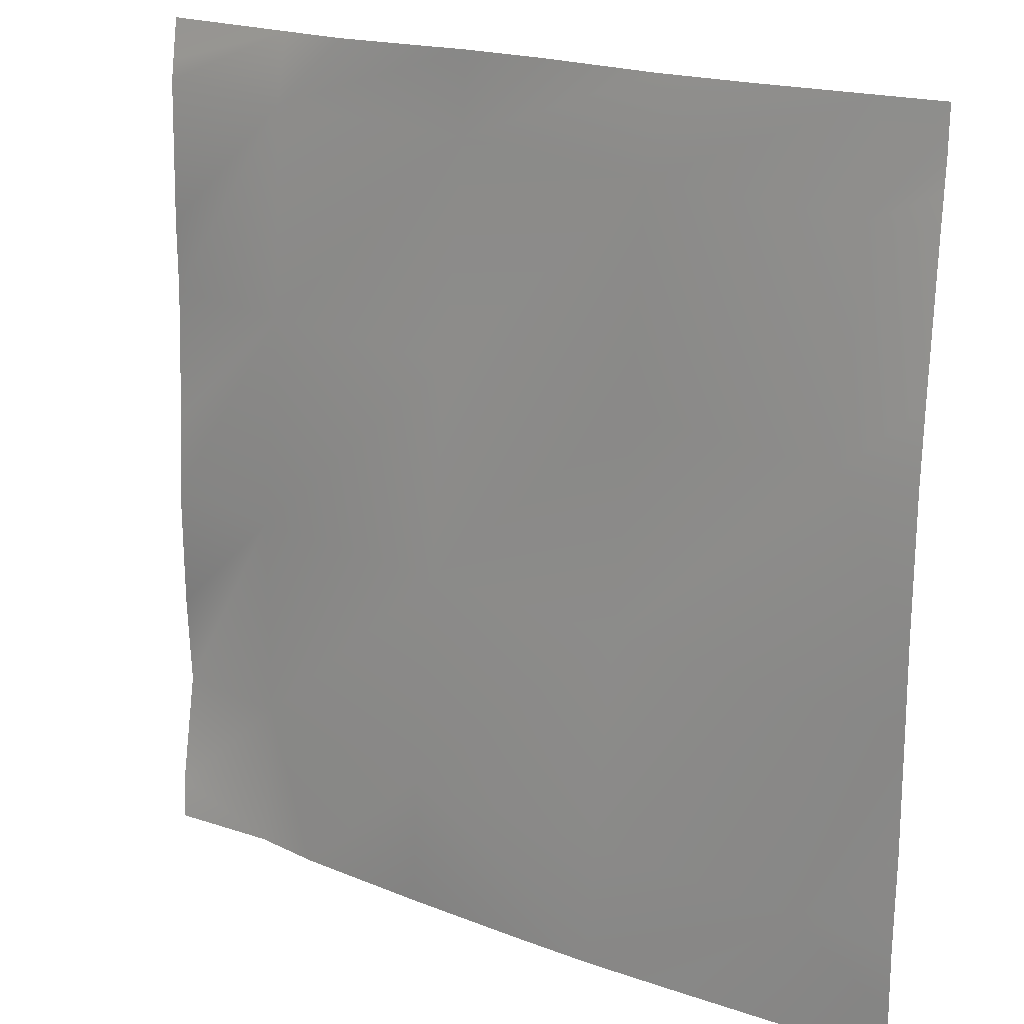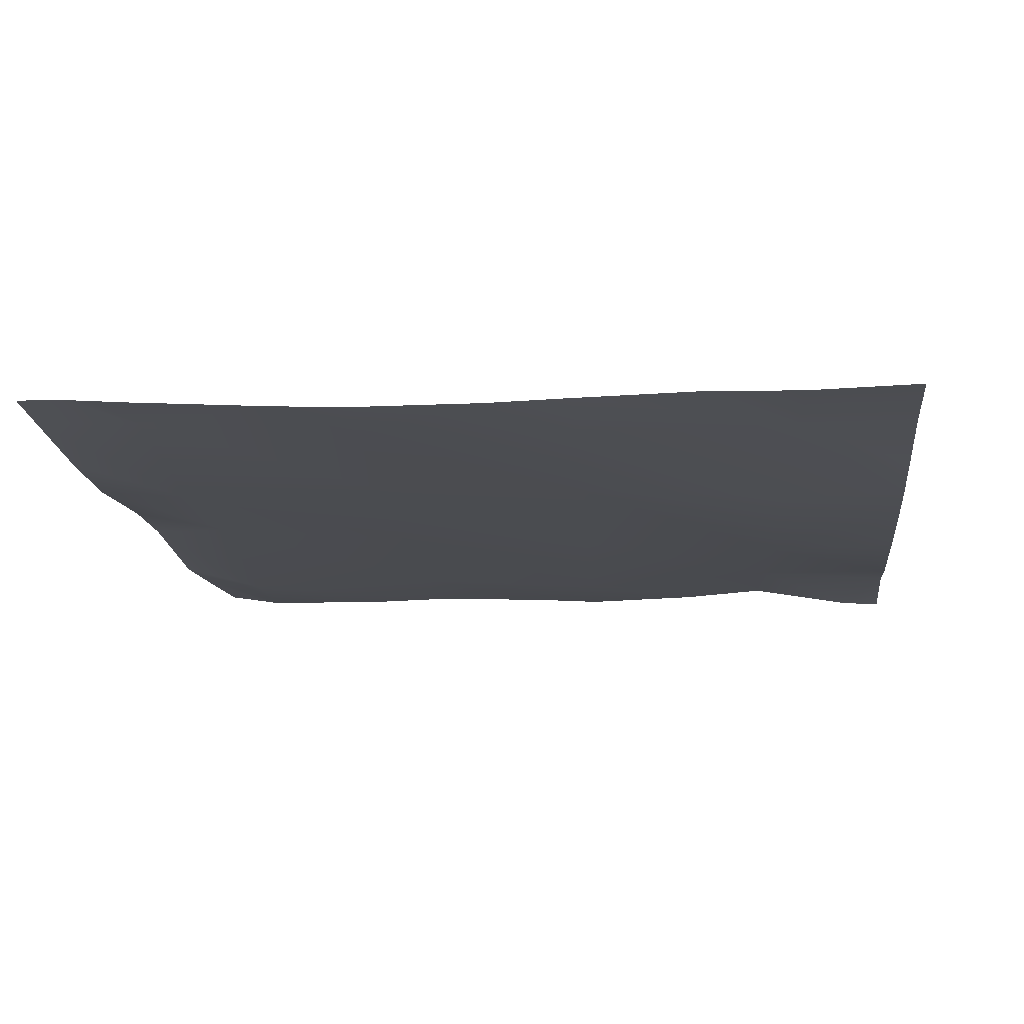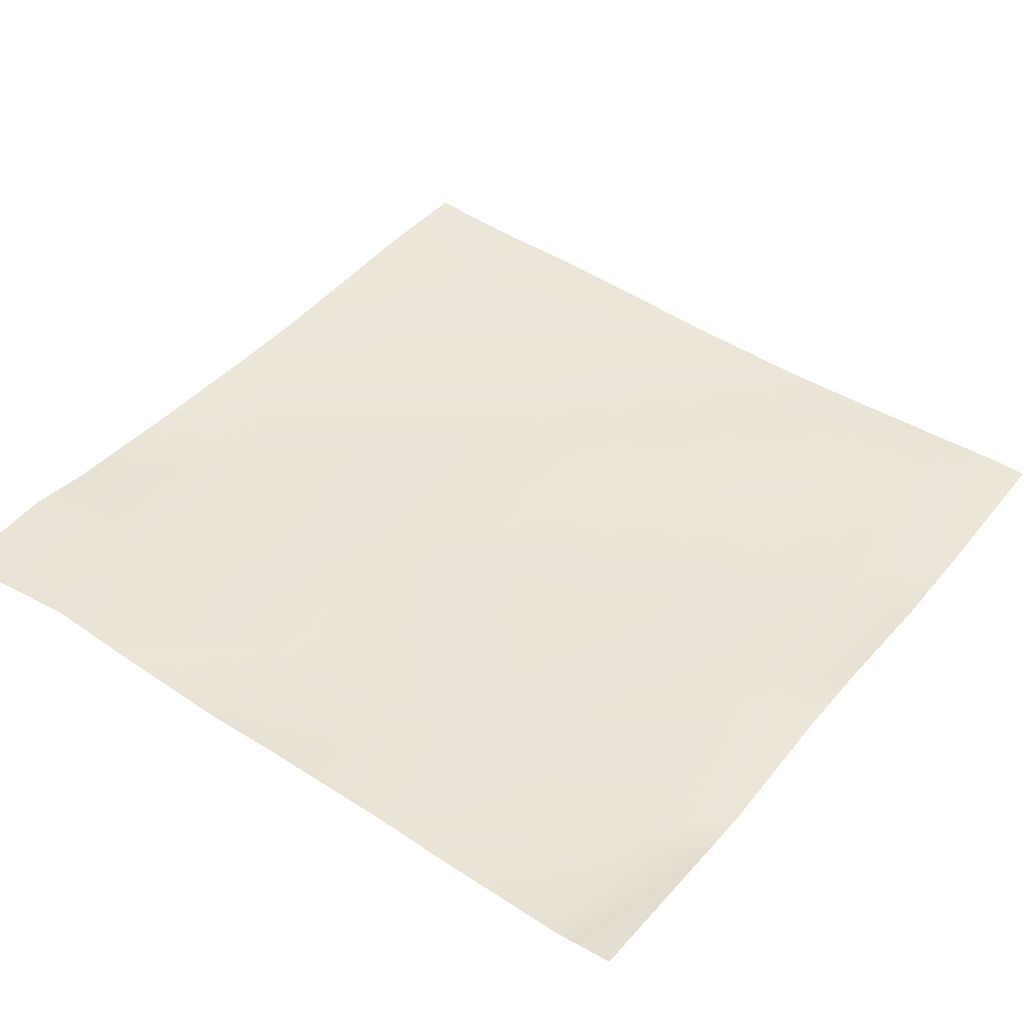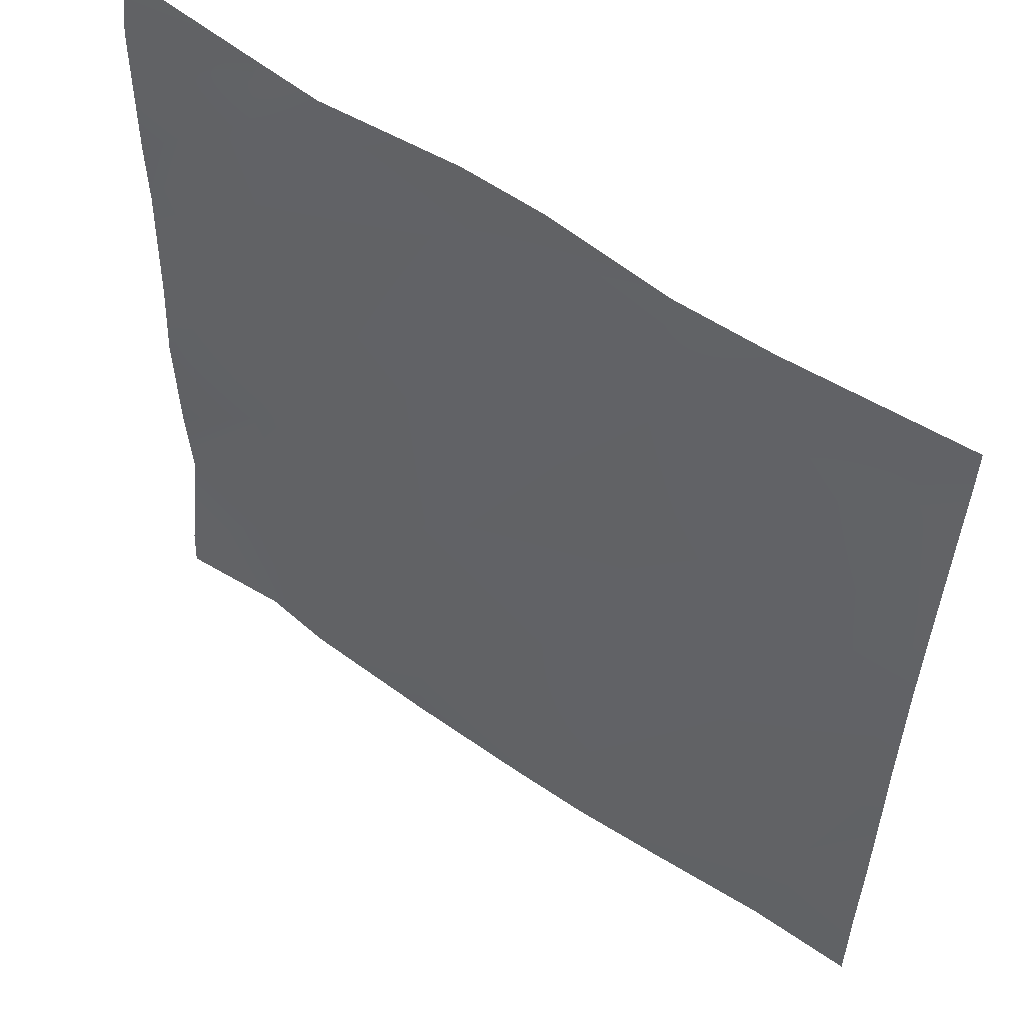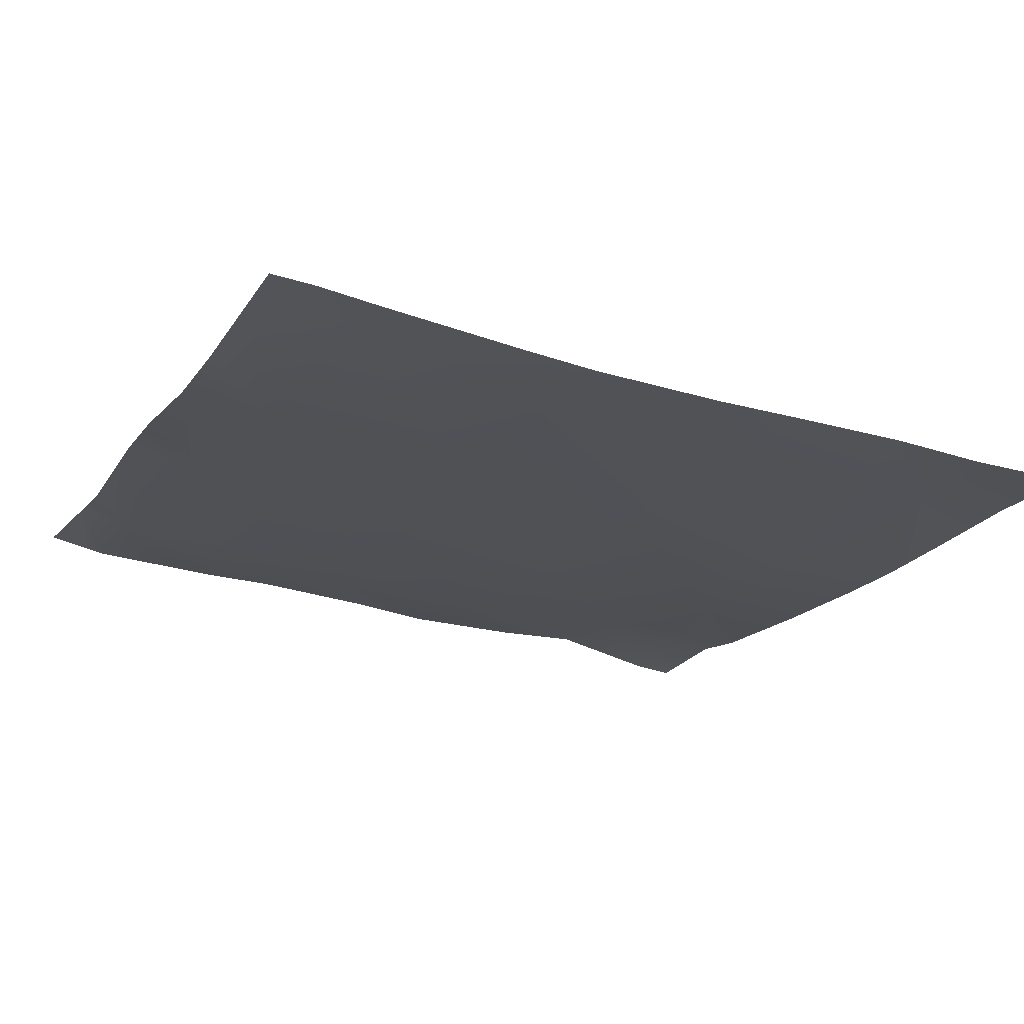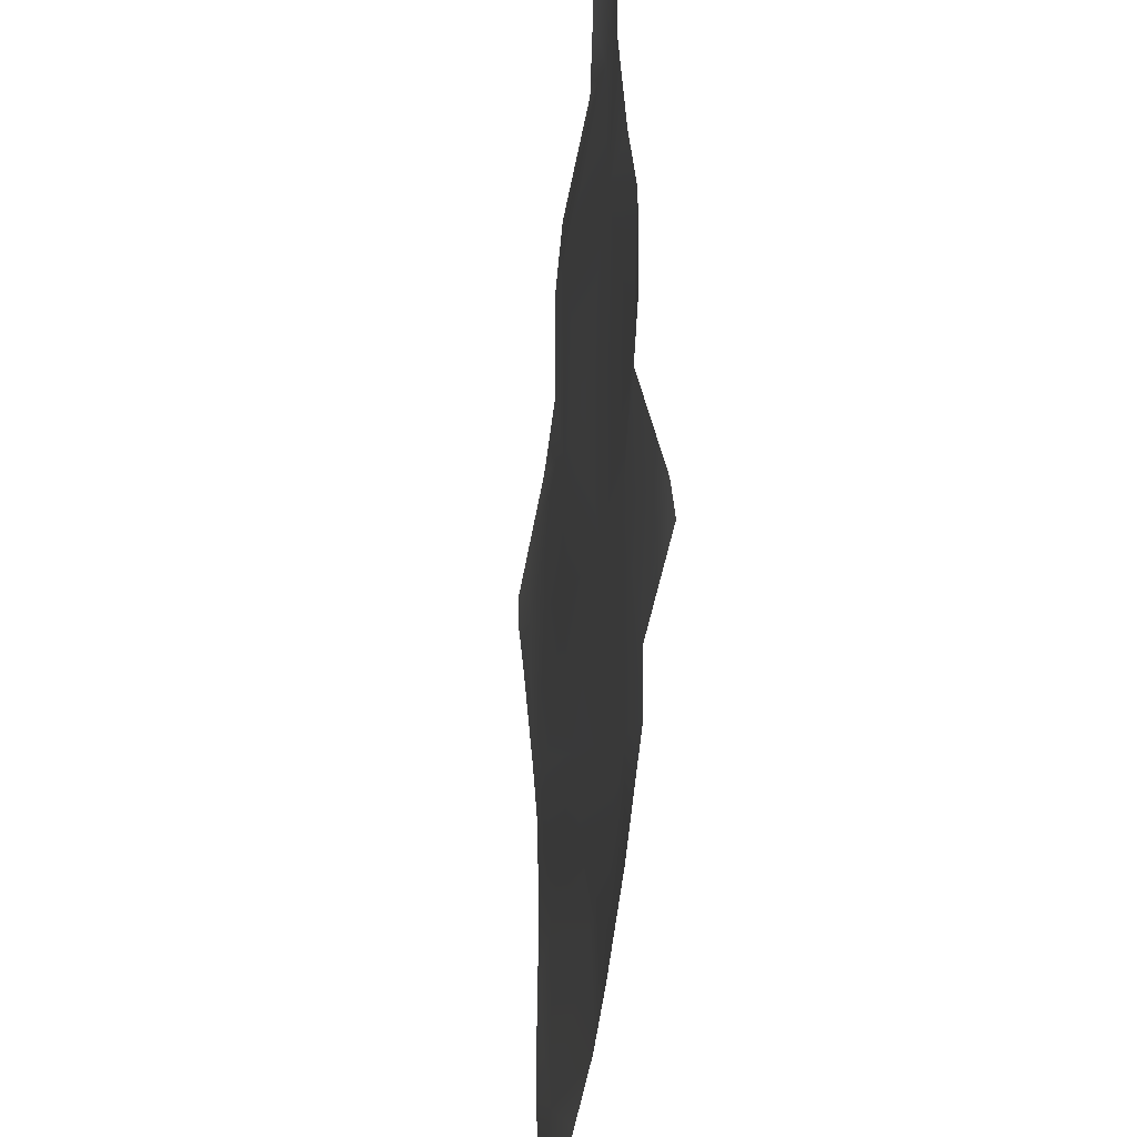
<metadata>
{"format":"obj","ext":"obj","renderer":"f3d","projection":"perspective","resolution":1024,"background":"white","views":[{"elev":18.5,"azim":30.6,"up":"+Z"},{"elev":-21.9,"azim":96.6,"up":"+Y"},{"elev":49.7,"azim":-53.5,"up":"+Y"},{"elev":55.2,"azim":30.0,"up":"+Z"},{"elev":-25.3,"azim":65.6,"up":"+Y"},{"elev":-48.3,"azim":-102.1,"up":"+Z"}]}
</metadata>
<code>
v -31.49 3.062 -8
v -32 3.096 -7.808
v -31.45 3.111 -7.314
v -32 3.082 -8
v -30.49 2.892 -8
v -31.16 2.987 -8
v -30.46 2.878 -7.366
v -32 3.198 -7.286
v -29.89 2.82 -8
v -29.05 2.755 -8
v -28.46 2.721 -7.471
v -28.49 2.728 -8
v -30.4 2.941 -6.369
v -29.46 2.778 -7.418
v -28.41 2.714 -6.474
v -29.49 2.78 -8
v -28 2.675 -8
v -28 2.673 -7.772
v -28 2.671 -7.495
v -28 2.691 -7.055
v -29.41 2.833 -6.421
v -31.4 3.045 -6.317
v -32 3.173 -6.859
v -32 3.166 -6.286
v -31.35 3.114 -5.32
v -32 3.196 -5.909
v -30.35 2.99 -5.372
v -28.36 2.73 -5.477
v -28 2.689 -6.495
v -28 2.685 -6.106
v -29.35 2.867 -5.424
v -32 3.224 -5.286
v -31.29 3.096 -4.323
v -32 3.221 -4.959
v -30.3 3.066 -4.375
v -28.3 2.806 -4.48
v -28 2.698 -5.495
v -28 2.72 -5.156
v -29.3 2.854 -4.427
v -32 3.238 -4.286
v -31.28 3.149 -4
v -32 3.255 -4.193
v -31.99 3.287 -4
v -32 3.287 -4.01
v -29.28 2.89 -4
v -29.88 3.015 -4
v -28 2.775 -4.496
v -28 2.789 -4.338
v -28 2.802 -4.207
v -28.28 2.822 -4
v -28.83 2.847 -4
v -30.28 3.065 -4
v -30.93 3.085 -4
v -32 3.288 -4
v -28 2.809 -4
f 1 2 3
f 1 4 2
f 5 6 7
f 2 8 3
f 9 5 7
f 10 11 12
f 3 13 7
f 6 3 7
f 6 1 3
f 14 15 11
f 16 11 10
f 16 14 11
f 17 12 18
f 18 11 19
f 18 12 11
f 19 11 20
f 16 7 14
f 16 9 7
f 7 21 14
f 8 22 3
f 8 23 22
f 24 25 22
f 24 26 25
f 23 24 22
f 3 22 13
f 22 27 13
f 21 28 15
f 14 21 15
f 29 11 15
f 29 20 11
f 29 15 30
f 21 7 13
f 13 31 21
f 26 32 25
f 32 33 25
f 32 34 33
f 25 35 27
f 13 27 31
f 31 36 28
f 30 28 37
f 30 15 28
f 37 28 38
f 28 21 31
f 27 39 31
f 27 22 25
f 40 33 34
f 40 41 33
f 40 42 41
f 42 43 41
f 42 44 43
f 35 45 39
f 35 46 45
f 35 39 27
f 47 36 48
f 48 36 49
f 36 38 28
f 36 47 38
f 31 39 36
f 39 50 36
f 39 51 50
f 25 33 35
f 33 52 35
f 33 53 52
f 54 43 44
f 53 33 41
f 51 39 45
f 55 36 50
f 55 49 36
f 46 35 52

</code>
